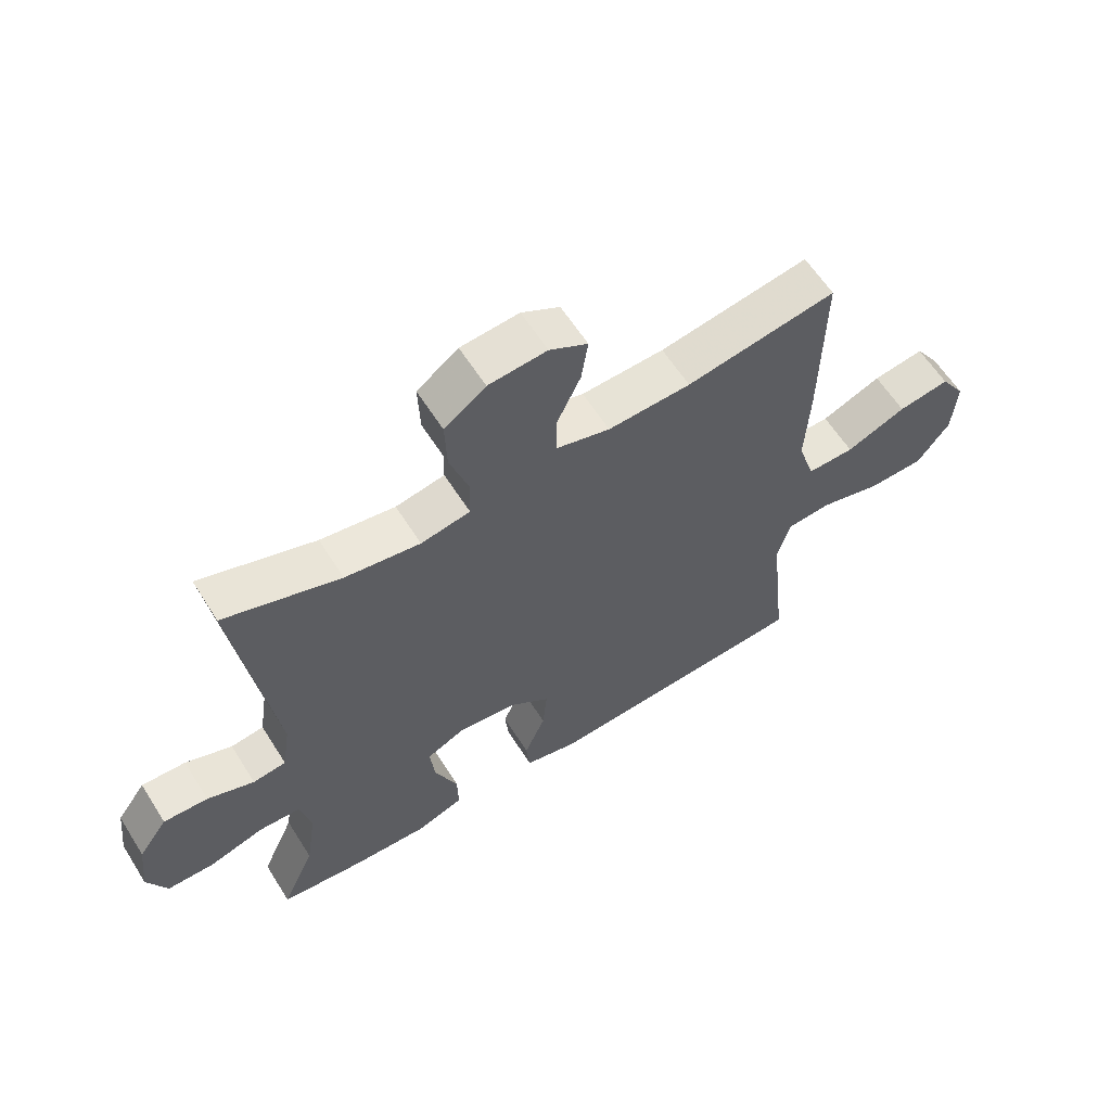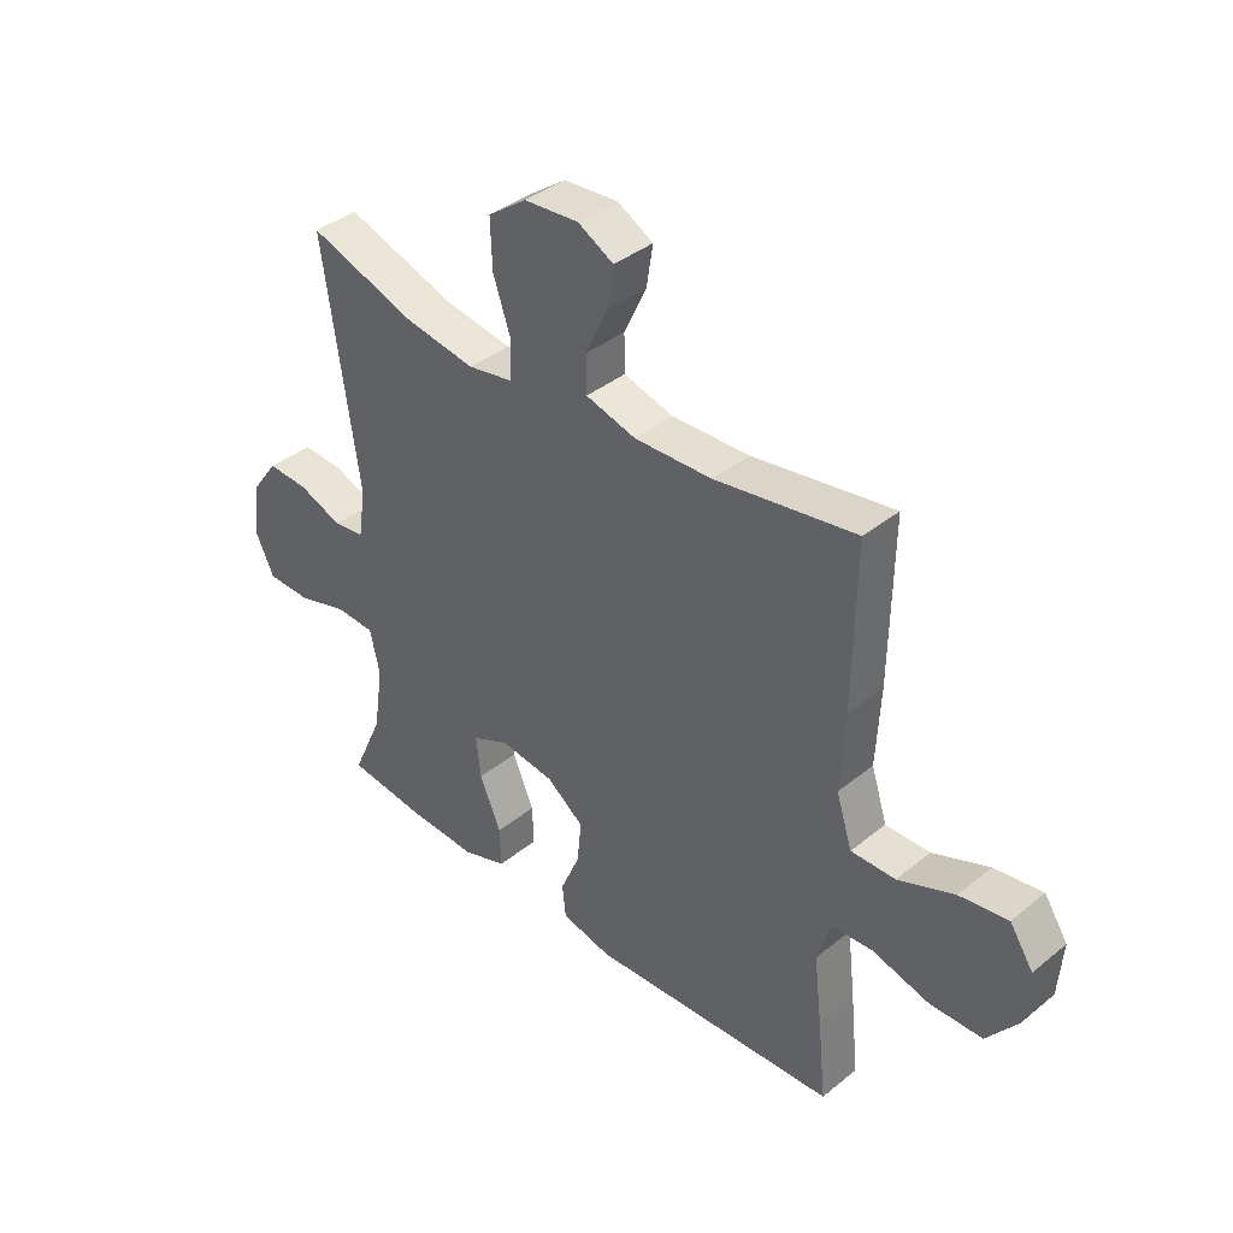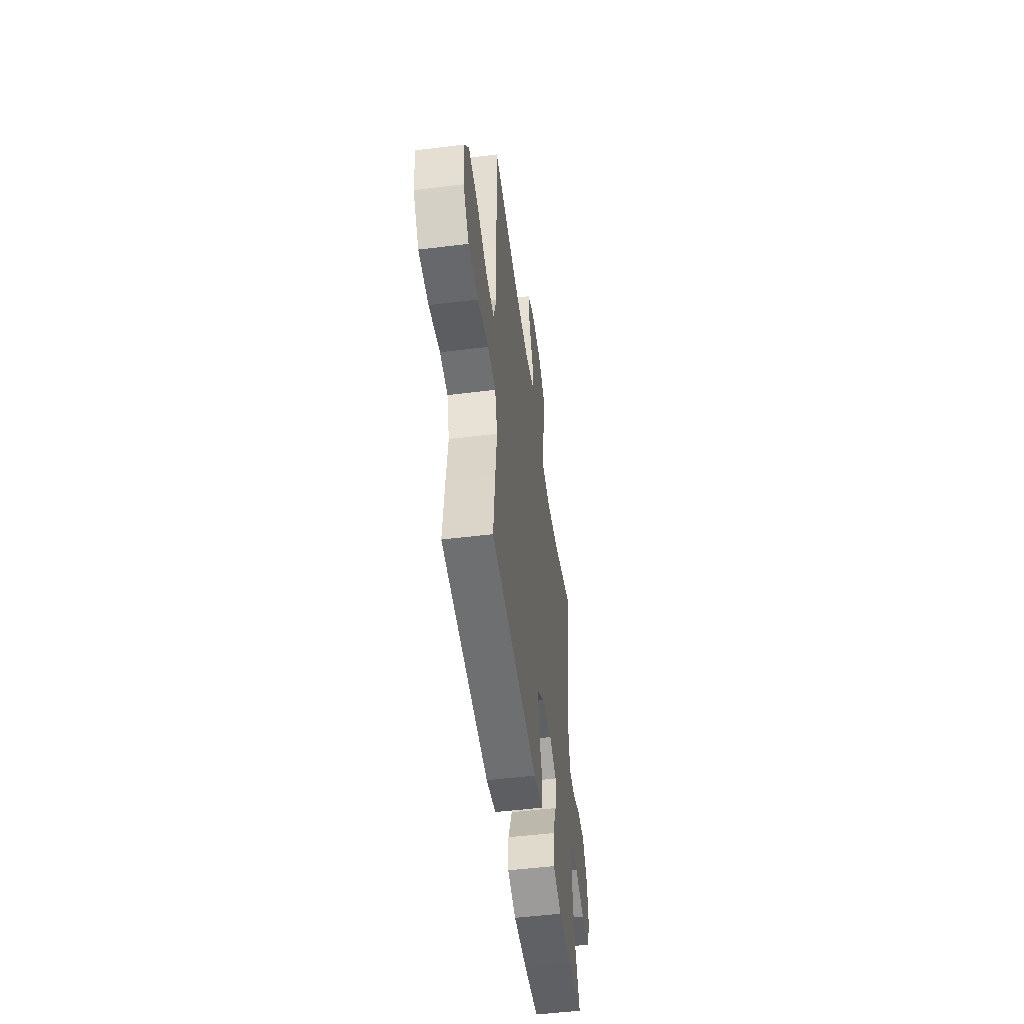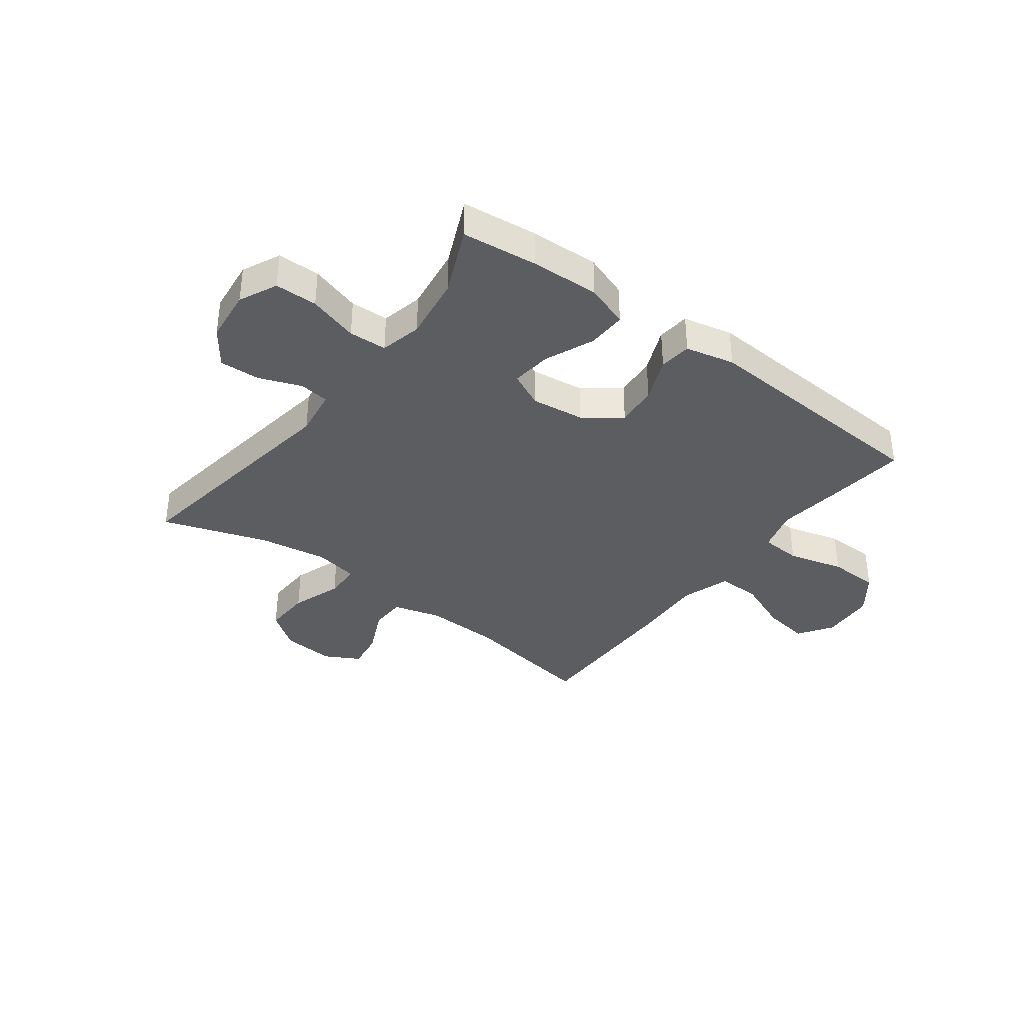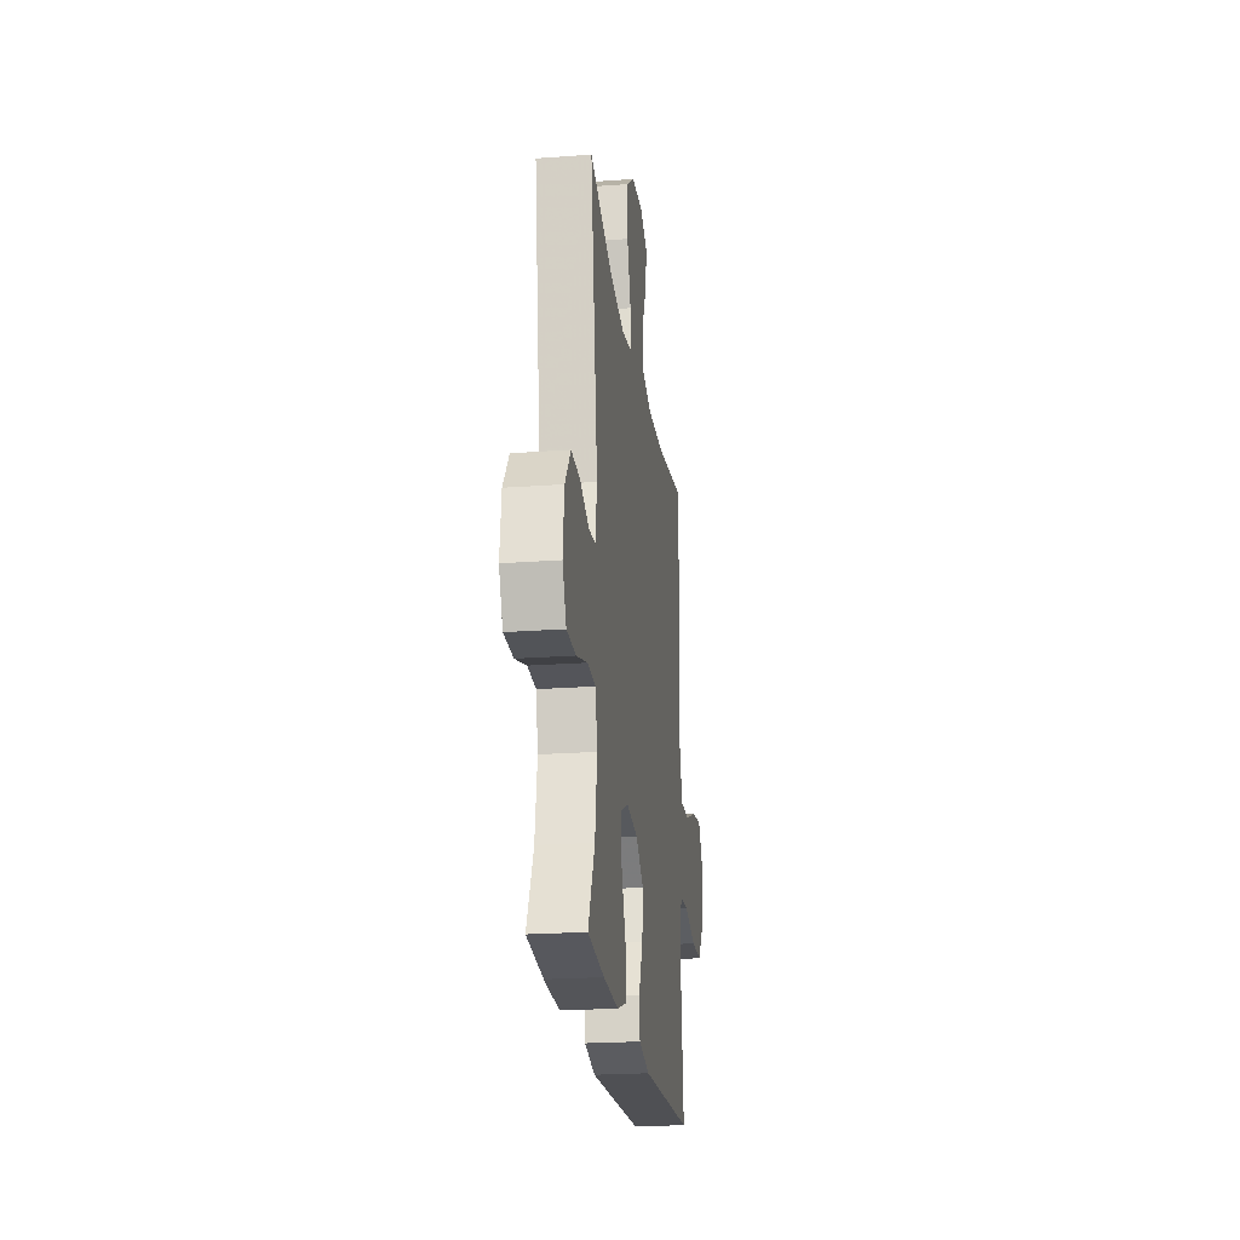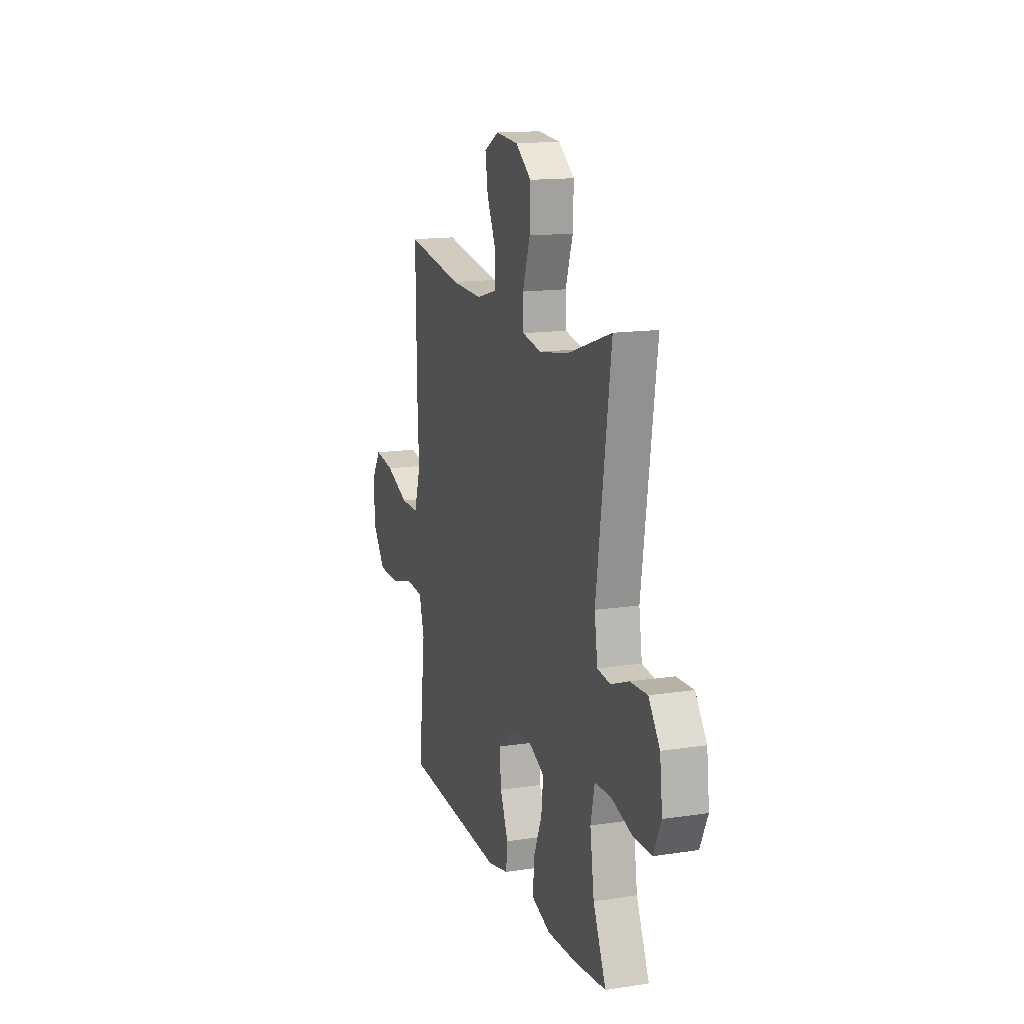
<metadata>
{"format":"obj","ext":"obj","renderer":"f3d","projection":"perspective","resolution":1024,"background":"white","views":[{"elev":60.6,"azim":147.9,"up":"+Z"},{"elev":38.9,"azim":-135.3,"up":"+Z"},{"elev":-51.1,"azim":-82.3,"up":"+Z"},{"elev":-36.3,"azim":143.0,"up":"+Y"},{"elev":-22.5,"azim":97.3,"up":"+Z"},{"elev":14.6,"azim":71.7,"up":"+Z"}]}
</metadata>
<code>
v -0.5 0.07 0.5
v -0.255 0.07 0.459
v -0.12 0.07 0.454
v -0.033 0.07 0.478
v -0.032 0.07 0.543
v -0.071 0.07 0.626
v -0.082 0.07 0.697
v -0.02 0.07 0.731
v 0.075 0.07 0.723
v 0.142 0.07 0.674
v 0.139 0.07 0.589
v 0.108 0.07 0.498
v 0.11 0.07 0.433
v 0.19 0.07 0.418
v 0.312 0.07 0.437
v 0.5 0.07 0.5
v 0.439 0.07 0.079
v 0.452 0.07 -0.007
v 0.506 0.07 -0.014
v 0.582 0.07 0.015
v 0.654 0.07 0.018
v 0.701 0.07 -0.047
v 0.712 0.07 -0.143
v 0.68 0.07 -0.211
v 0.604 0.07 -0.212
v 0.514 0.07 -0.185
v 0.446 0.07 -0.188
v 0.429 0.07 -0.263
v 0.446 0.07 -0.379
v 0.5 0.07 -0.5
v 0.365 0.07 -0.515
v 0.242 0.07 -0.52
v 0.164 0.07 -0.493
v 0.166 0.07 -0.423
v 0.203 0.07 -0.335
v 0.211 0.07 -0.262
v 0.147 0.07 -0.232
v 0.052 0.07 -0.244
v -0.013 0.07 -0.293
v -0.006 0.07 -0.368
v 0.028 0.07 -0.448
v 0.022 0.07 -0.506
v -0.066 0.07 -0.526
v -0.5 0.07 -0.5
v -0.485 0.07 -0.356
v -0.471 0.07 -0.239
v -0.493 0.07 -0.162
v -0.566 0.07 -0.157
v -0.666 0.07 -0.184
v -0.757 0.07 -0.182
v -0.81 0.07 -0.112
v -0.817 0.07 -0.015
v -0.776 0.07 0.047
v -0.692 0.07 0.034
v -0.594 0.07 -0.006
v -0.517 0.07 -0.007
v -0.489 0.07 0.08
v -0.496 0.07 0.217
v -0.5 0 0.5
v -0.255 0 0.459
v -0.12 0 0.454
v -0.033 0 0.478
v -0.032 0 0.543
v -0.071 0 0.626
v -0.082 0 0.697
v -0.02 0 0.731
v 0.075 0 0.723
v 0.142 0 0.674
v 0.139 0 0.589
v 0.108 0 0.498
v 0.11 0 0.433
v 0.19 0 0.418
v 0.312 0 0.437
v 0.5 0 0.5
v 0.439 0 0.079
v 0.452 0 -0.007
v 0.506 0 -0.014
v 0.582 0 0.015
v 0.654 0 0.018
v 0.701 0 -0.047
v 0.712 0 -0.143
v 0.68 0 -0.211
v 0.604 0 -0.212
v 0.514 0 -0.185
v 0.446 0 -0.188
v 0.429 0 -0.263
v 0.446 0 -0.379
v 0.5 0 -0.5
v 0.365 0 -0.515
v 0.242 0 -0.52
v 0.164 0 -0.493
v 0.166 0 -0.423
v 0.203 0 -0.335
v 0.211 0 -0.262
v 0.147 0 -0.232
v 0.052 0 -0.244
v -0.013 0 -0.293
v -0.006 0 -0.368
v 0.028 0 -0.448
v 0.022 0 -0.506
v -0.066 0 -0.526
v -0.5 0 -0.5
v -0.485 0 -0.356
v -0.471 0 -0.239
v -0.493 0 -0.162
v -0.566 0 -0.157
v -0.666 0 -0.184
v -0.757 0 -0.182
v -0.81 0 -0.112
v -0.817 0 -0.015
v -0.776 0 0.047
v -0.692 0 0.034
v -0.594 0 -0.006
v -0.517 0 -0.007
v -0.489 0 0.08
v -0.496 0 0.217
f 57 58 1 2
f 56 57 2 3
f 52 53 54 55
f 52 55 56
f 51 52 56
f 48 49 50 51
f 47 48 51 56
f 46 47 56 3
f 40 41 42 43
f 39 40 43 44
f 38 39 44 45
f 32 33 34 35
f 32 35 36
f 29 30 31 32
f 28 29 32 36
f 27 28 36 37
f 23 24 25 26
f 23 26 27
f 19 20 21 22
f 18 19 22 23
f 15 16 17
f 14 15 17 18
f 13 14 18
f 9 10 11 12
f 9 12 13
f 8 9 13
f 5 6 7 8
f 4 5 8 13
f 3 4 13 18
f 38 45 46 3
f 37 38 3 18
f 18 23 27 37
f 60 59 116 115
f 61 60 115 114
f 113 112 111 110
f 114 113 110
f 114 110 109
f 109 108 107 106
f 114 109 106 105
f 61 114 105 104
f 101 100 99 98
f 102 101 98 97
f 103 102 97 96
f 93 92 91 90
f 94 93 90
f 90 89 88 87
f 94 90 87 86
f 95 94 86 85
f 84 83 82 81
f 85 84 81
f 80 79 78 77
f 81 80 77 76
f 75 74 73
f 76 75 73 72
f 76 72 71
f 70 69 68 67
f 71 70 67
f 71 67 66
f 66 65 64 63
f 71 66 63 62
f 76 71 62 61
f 61 104 103 96
f 76 61 96 95
f 95 85 81 76
f 1 59 60 2
f 2 60 61 3
f 3 61 62 4
f 4 62 63 5
f 5 63 64 6
f 6 64 65 7
f 7 65 66 8
f 8 66 67 9
f 9 67 68 10
f 10 68 69 11
f 11 69 70 12
f 12 70 71 13
f 13 71 72 14
f 14 72 73 15
f 15 73 74 16
f 16 74 75 17
f 17 75 76 18
f 18 76 77 19
f 19 77 78 20
f 20 78 79 21
f 21 79 80 22
f 22 80 81 23
f 23 81 82 24
f 24 82 83 25
f 25 83 84 26
f 26 84 85 27
f 27 85 86 28
f 28 86 87 29
f 29 87 88 30
f 30 88 89 31
f 31 89 90 32
f 32 90 91 33
f 33 91 92 34
f 34 92 93 35
f 35 93 94 36
f 36 94 95 37
f 37 95 96 38
f 38 96 97 39
f 39 97 98 40
f 40 98 99 41
f 41 99 100 42
f 42 100 101 43
f 43 101 102 44
f 44 102 103 45
f 45 103 104 46
f 46 104 105 47
f 47 105 106 48
f 48 106 107 49
f 49 107 108 50
f 50 108 109 51
f 51 109 110 52
f 52 110 111 53
f 53 111 112 54
f 54 112 113 55
f 55 113 114 56
f 56 114 115 57
f 57 115 116 58
f 58 116 59 1

</code>
